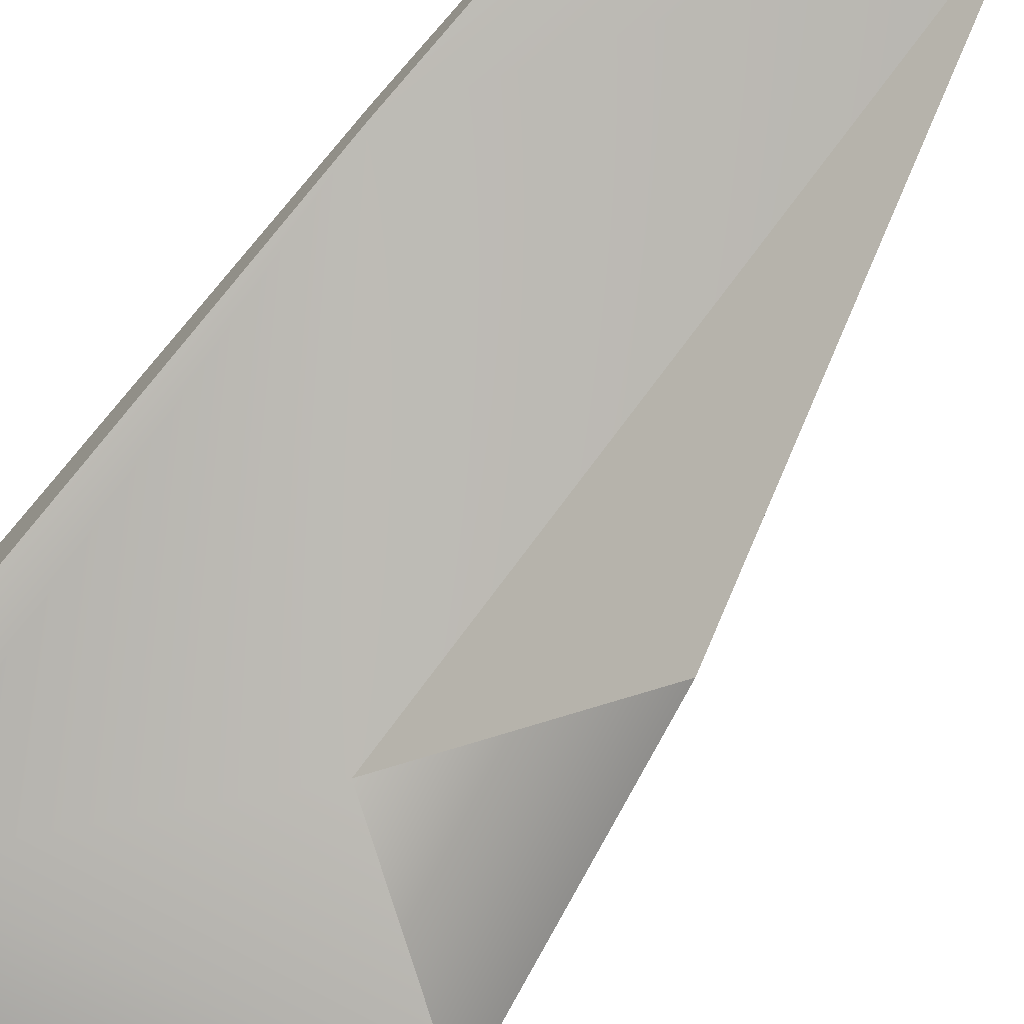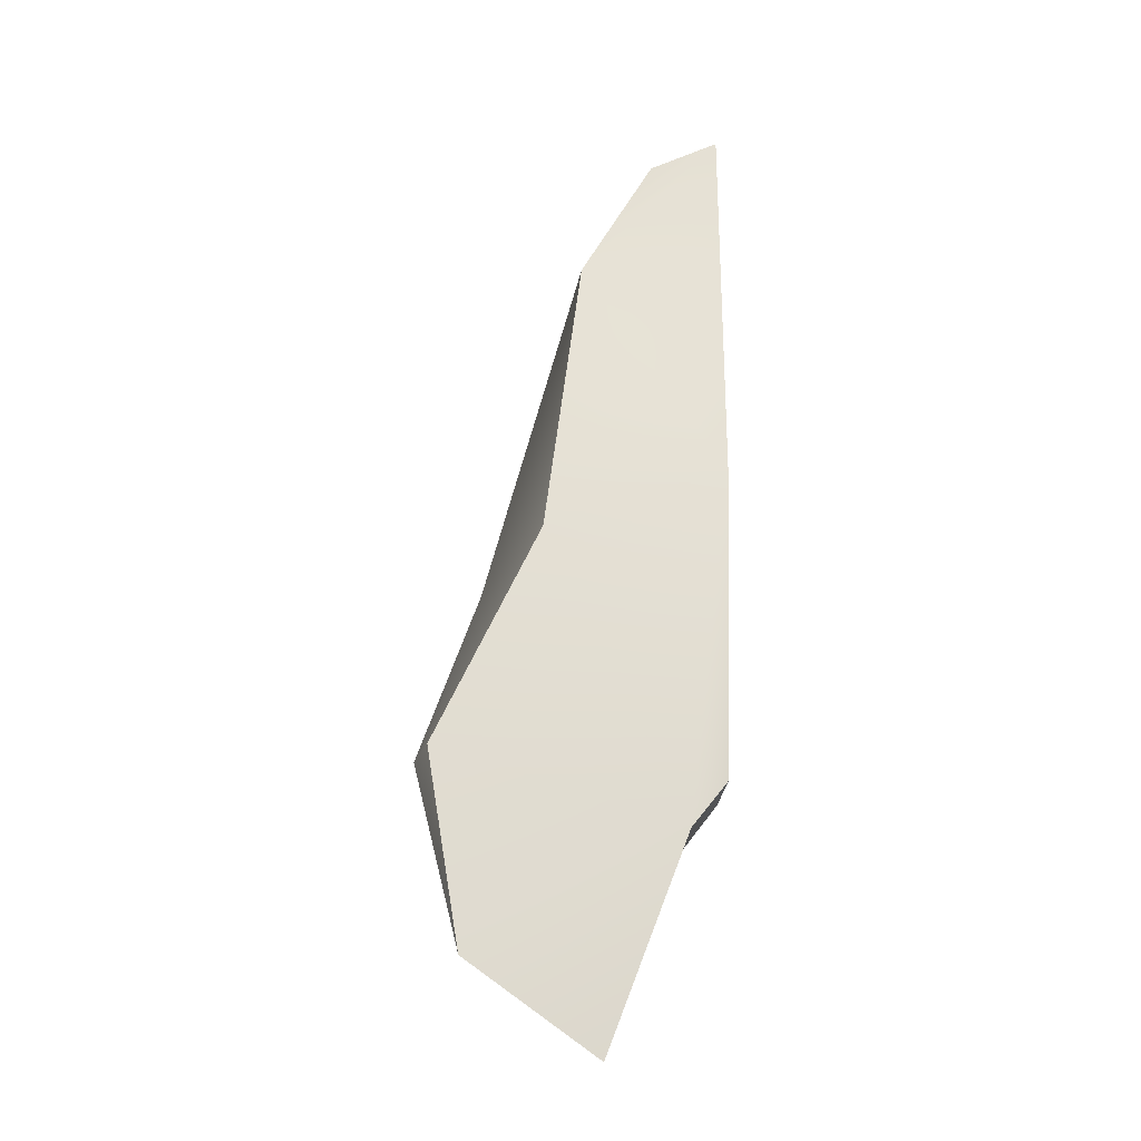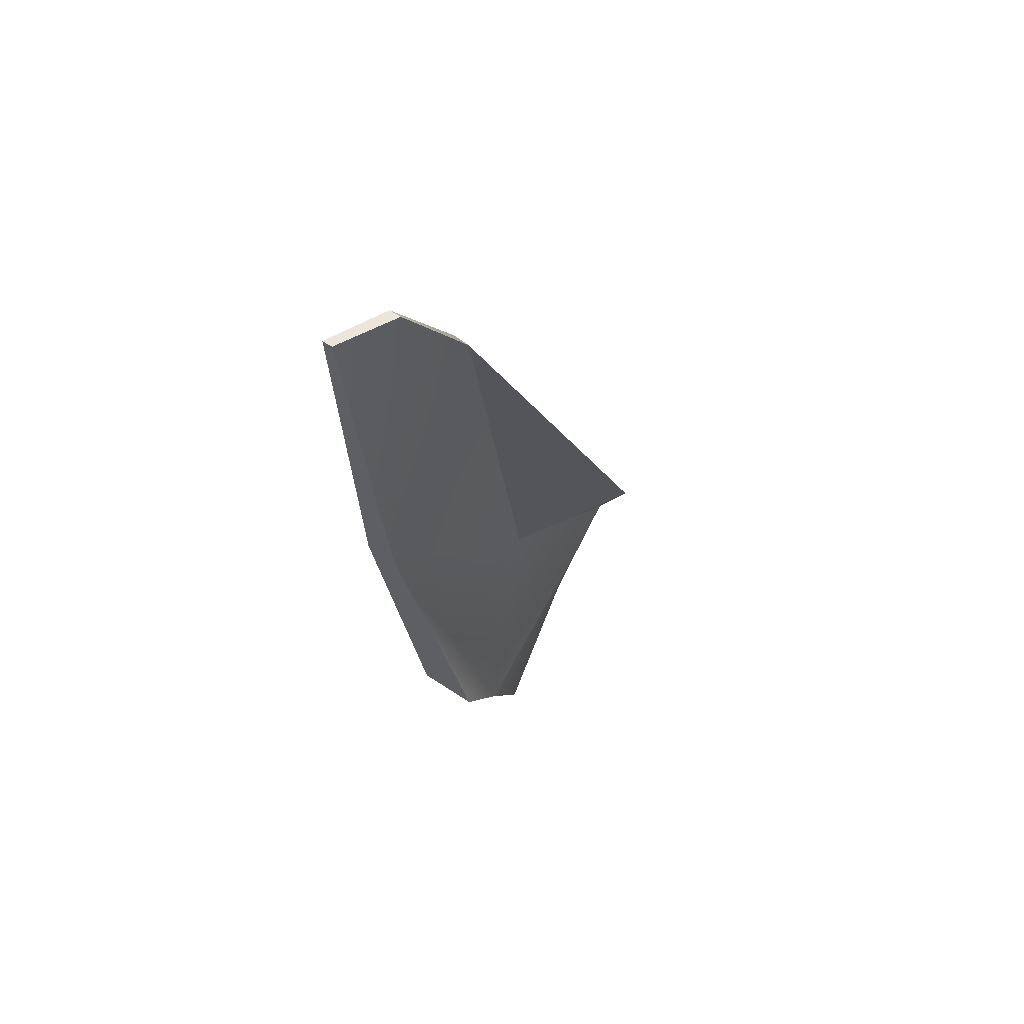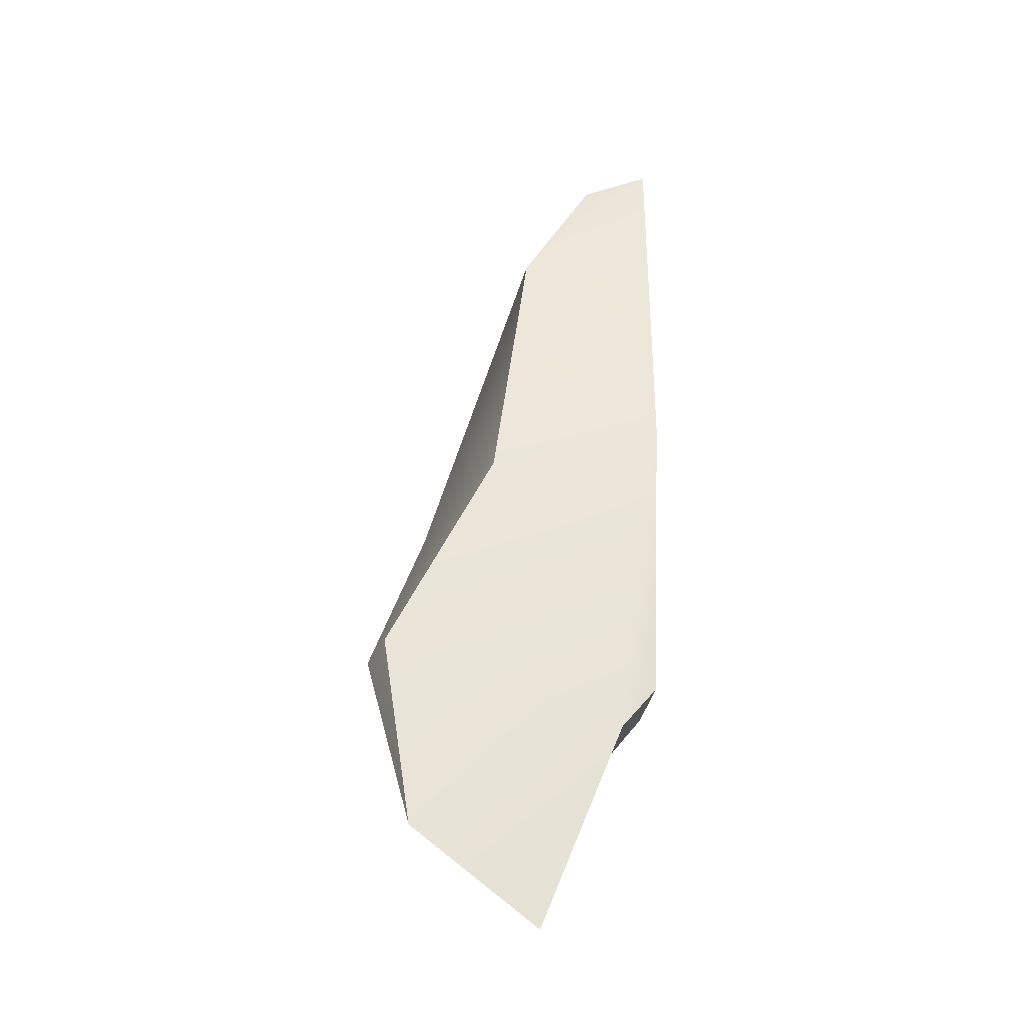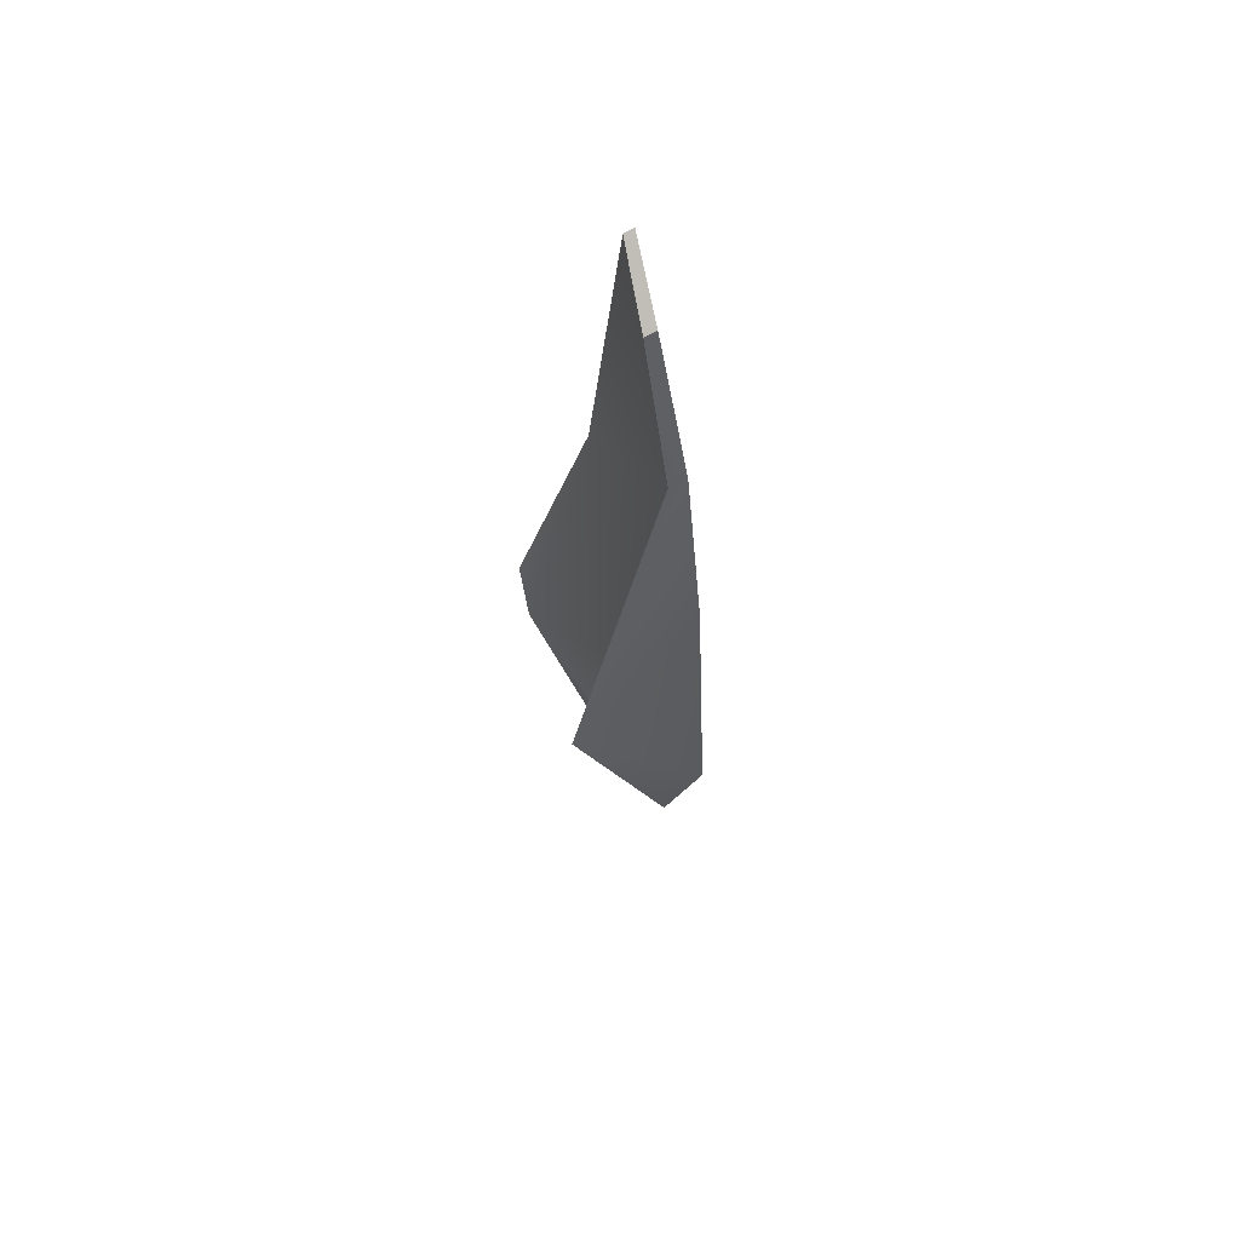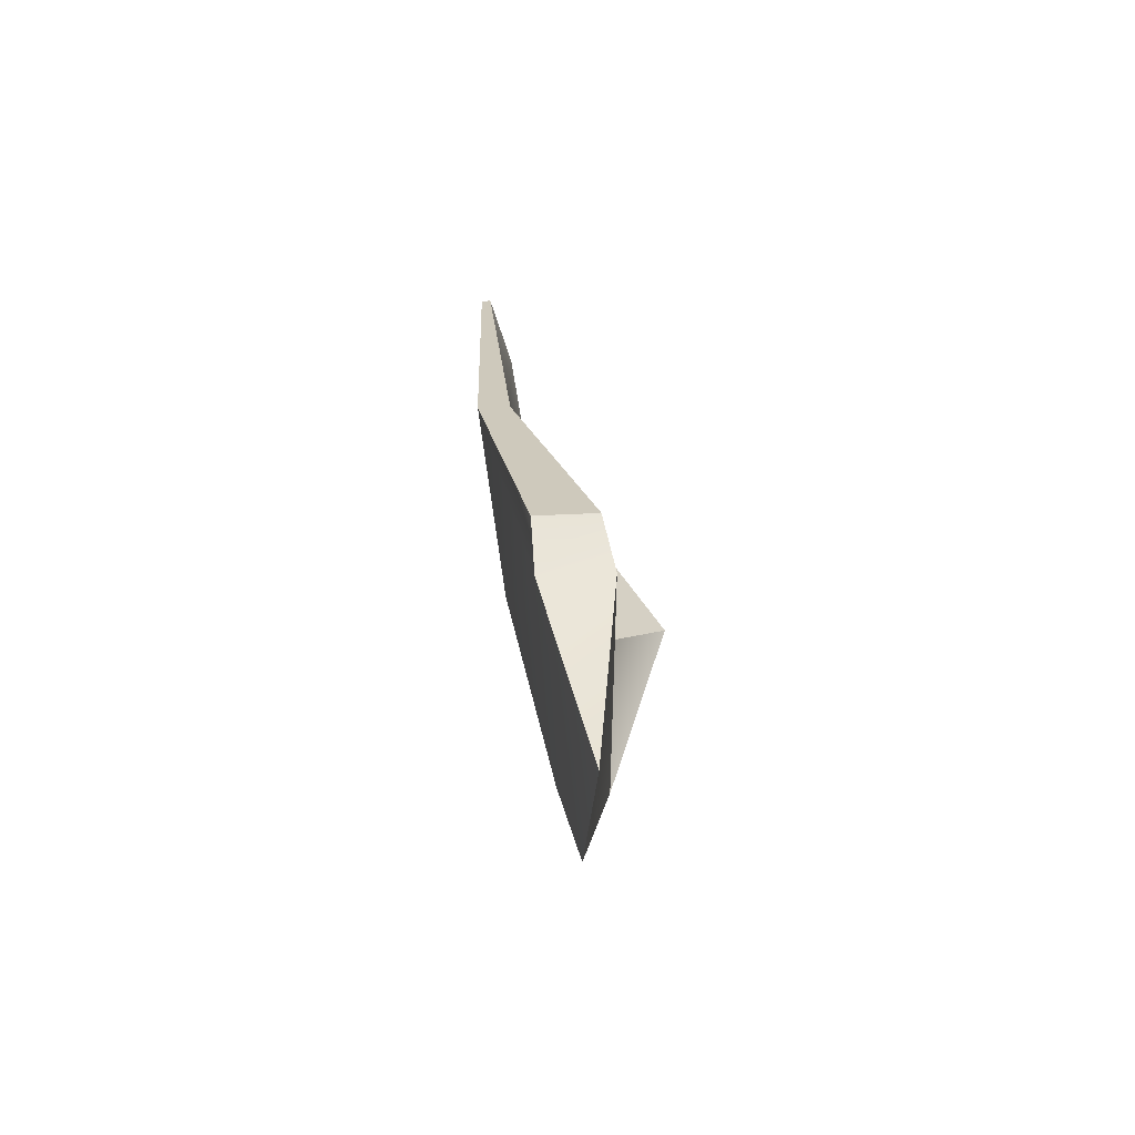
<metadata>
{"format":"obj","ext":"obj","renderer":"f3d","projection":"perspective","resolution":1024,"background":"white","views":[{"elev":-74.0,"azim":-41.2,"up":"+Y"},{"elev":-29.4,"azim":173.0,"up":"+Z"},{"elev":64.7,"azim":-56.5,"up":"+Z"},{"elev":-38.8,"azim":167.5,"up":"+Z"},{"elev":76.7,"azim":60.2,"up":"+Z"},{"elev":-67.2,"azim":-87.5,"up":"+Z"}]}
</metadata>
<code>
g SHV_wing_top
v -4.112 9.532 40.01
v 12 7.142 68.38
v 16.37 7.253 32.76
v 16.37 7.253 32.76
v 0.04125 2.623 -0.01787
v -4.112 9.532 40.01
v 23.81 -0.9082 -13.61
v 8.698 -2.926 -23.52
v 0.04125 2.623 -0.01787
v 27.91 1.846 8.386
v 23.81 -0.9082 -13.61
v 0.04125 2.623 -0.01787
v 16.37 7.253 32.76
v 27.91 1.846 8.386
v 0.04125 2.623 -0.01787
v -4.112 10.89 86.34
v 3.588 8.641 83.56
v 12 7.142 68.38
v 0.04125 2.623 -0.01787
v -4.112 2.889 5.412
v -4.112 9.532 40.01
v -4.112 9.532 40.01
v -4.112 10.89 86.34
v 12 7.142 68.38
v 3.588 8.641 83.56
v -4.112 9.743 86.34
v 3.587 7.271 83.56
v 3.588 8.641 83.56
v -4.112 10.89 86.34
v -4.112 9.743 86.34
v -4.112 9.532 40.01
v -4.112 9.743 86.34
v -4.112 10.89 86.34
v -4.112 2.889 5.412
v -4.112 5.814 40.02
v -4.112 9.532 40.01
v -4.112 5.814 40.02
v -4.112 2.889 5.412
v -4.112 -4.056 5.412
v 0.04125 2.623 -0.01787
v -4.112 -4.056 5.412
v -4.112 2.889 5.412
v -4.112 -4.056 5.412
v 0.04125 2.623 -0.01787
v 0.04025 -5.322 -0.01711
v -4.112 9.743 86.34
v -4.112 9.532 40.01
v -4.112 5.814 40.02
v 0.04125 2.623 -0.01787
v 8.698 -2.926 -23.52
v 0.04025 -5.322 -0.01711
f 1 2 3
f 4 5 6
f 7 8 9
f 10 11 12
f 13 14 15
f 16 17 18
f 19 20 21
f 22 23 24
f 25 26 27
f 28 29 30
f 31 32 33
f 34 35 36
f 37 38 39
f 40 41 42
f 43 44 45
f 46 47 48
f 49 50 51
g SHV_wing_side
v 21.67 -10.89 33.38
v 16.37 7.253 32.76
v 12 7.142 68.38
v 27.91 1.846 8.386
v 21.67 -10.89 33.38
v 29.02 -3.78 8.614
v 27.91 1.846 8.386
v 16.37 7.253 32.76
v 21.67 -10.89 33.38
v 12 7.142 68.38
v 3.587 7.271 83.56
v 11.84 5.197 68.38
v 12 7.142 68.38
v 3.588 8.641 83.56
v 3.587 7.271 83.56
v 12 7.142 68.38
v 11.84 5.197 68.38
v 21.67 -10.89 33.38
v 27.91 1.846 8.386
v 29.02 -3.78 8.614
v 23.81 -0.9082 -13.61
v 15.57 0.8633 16.25
v -4.112 5.814 40.02
v 0.04025 -5.322 -0.01711
v 0.04025 -5.322 -0.01711
v 8.698 -2.926 -23.52
v 23.81 -0.9082 -13.61
v -4.112 5.814 40.02
v -4.112 -4.056 5.412
v 0.04025 -5.322 -0.01711
v 29.02 -3.78 8.614
v 15.57 0.8633 16.25
v 0.04025 -5.322 -0.01711
v 15.57 0.8633 16.25
v 29.02 -3.78 8.614
v 21.67 -10.89 33.38
v 15.57 0.8633 16.25
v 21.67 -10.89 33.38
v 11.84 5.197 68.38
v -4.112 5.814 40.02
v 3.587 7.271 83.56
v -4.112 9.743 86.34
v 23.81 -0.9082 -13.61
v 29.02 -3.78 8.614
v 0.04025 -5.322 -0.01711
v 15.57 0.8633 16.25
v 11.84 5.197 68.38
v -4.112 5.814 40.02
v 11.84 5.197 68.38
v 3.587 7.271 83.56
v -4.112 5.814 40.02
f 52 53 54
f 55 56 57
f 58 59 60
f 61 62 63
f 64 65 66
f 67 68 69
f 70 71 72
f 73 74 75
f 76 77 78
f 79 80 81
f 82 83 84
f 85 86 87
f 88 89 90
f 91 92 93
f 94 95 96
f 97 98 99
f 100 101 102

</code>
